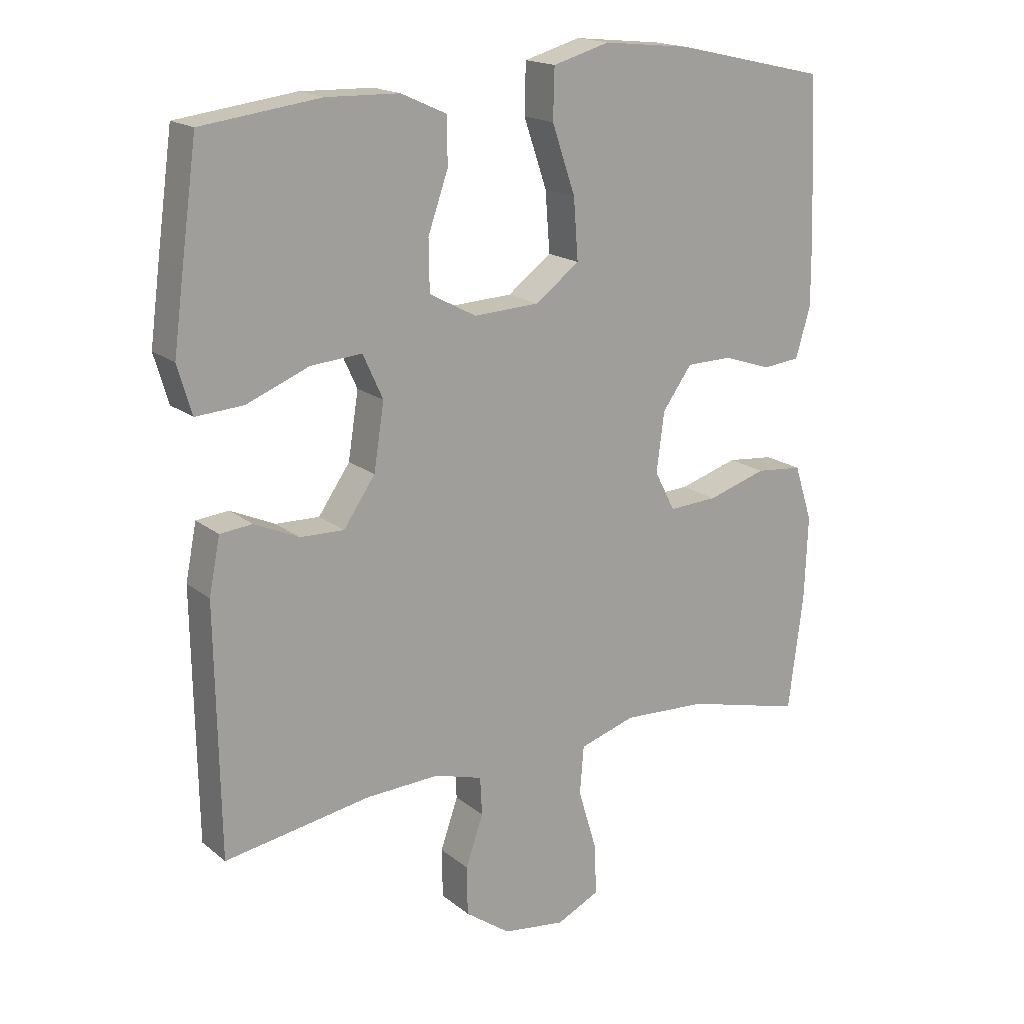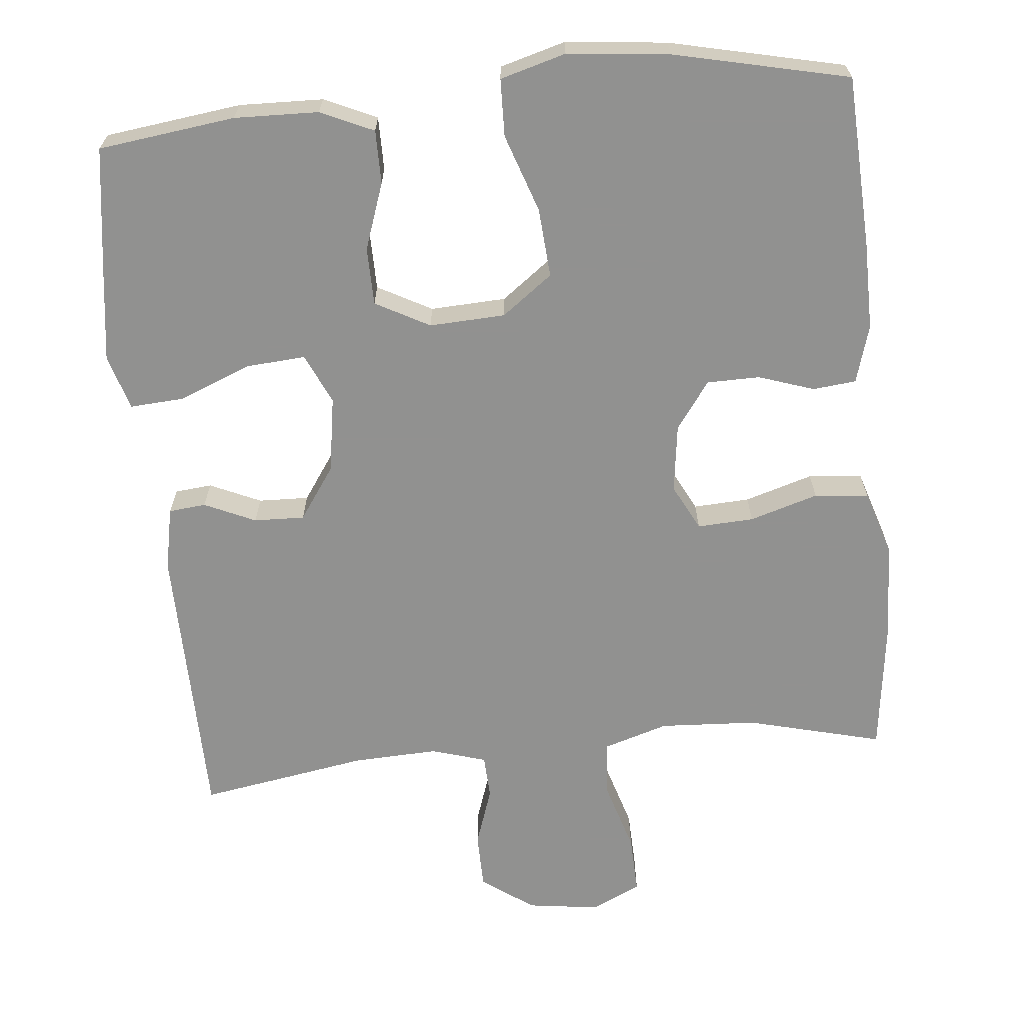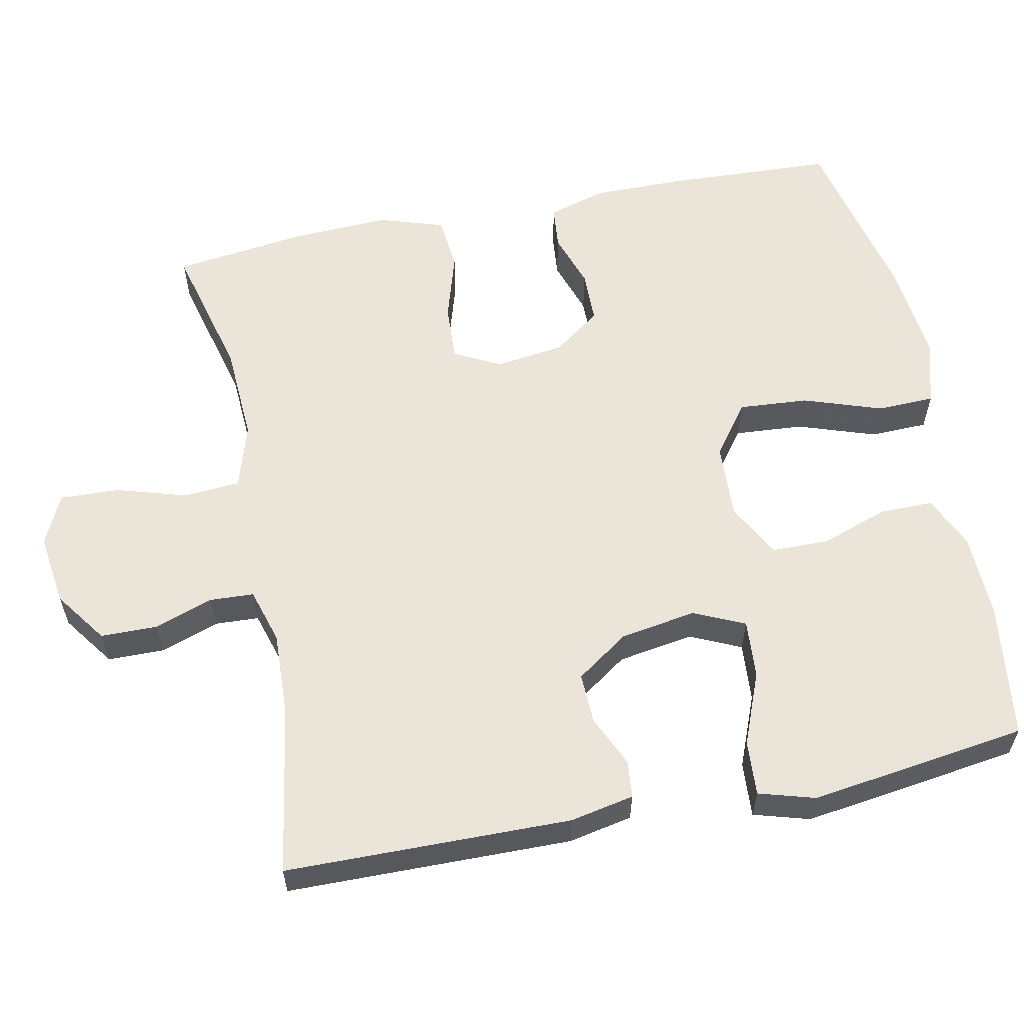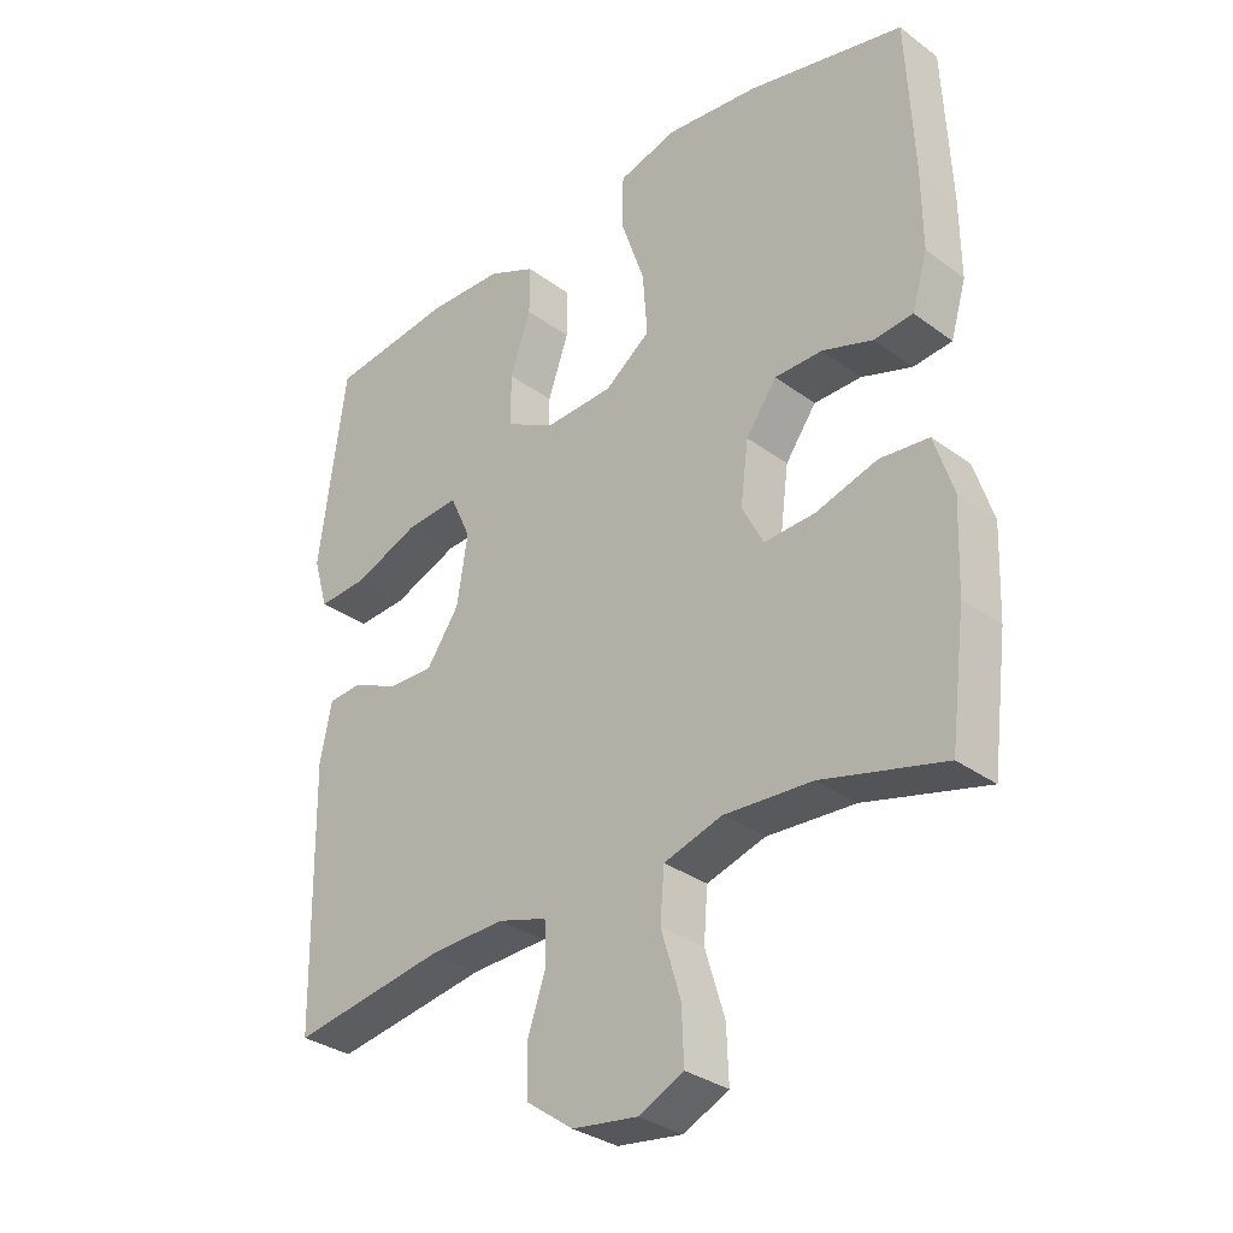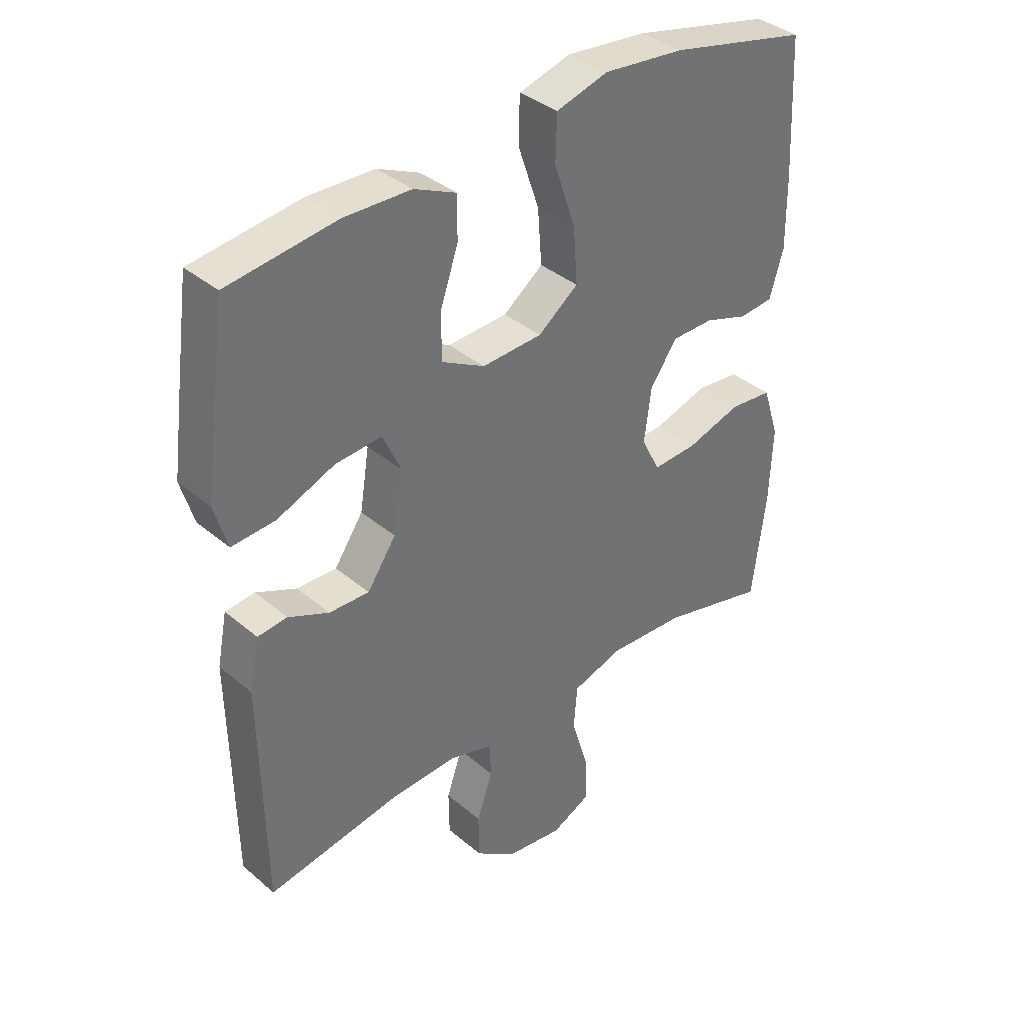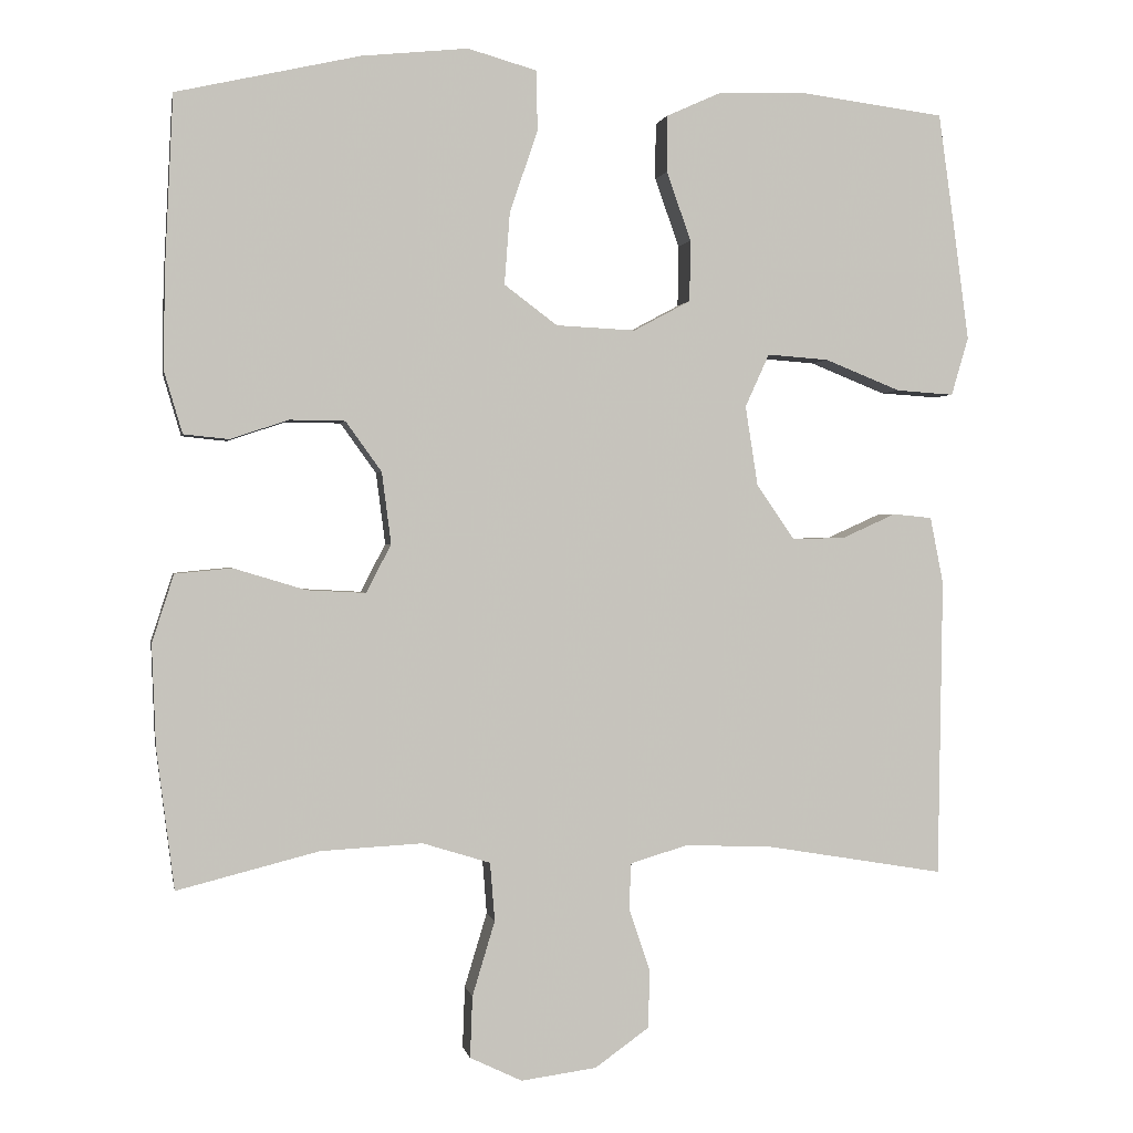
<metadata>
{"format":"obj","ext":"obj","renderer":"f3d","projection":"perspective","resolution":1024,"background":"white","views":[{"elev":17.6,"azim":-33.5,"up":"+Z"},{"elev":-66.0,"azim":5.5,"up":"+Y"},{"elev":59.0,"azim":-101.6,"up":"+Y"},{"elev":-32.0,"azim":44.1,"up":"+Z"},{"elev":37.1,"azim":-42.7,"up":"+Z"},{"elev":0.8,"azim":169.7,"up":"+Z"}]}
</metadata>
<code>
v 0.5 0.07 0.5
v 0.511 0.07 0.269
v 0.512 0.07 0.151
v 0.489 0.07 0.073
v 0.431 0.07 0.067
v 0.356 0.07 0.092
v 0.285 0.07 0.091
v 0.239 0.07 0.027
v 0.227 0.07 -0.065
v 0.259 0.07 -0.127
v 0.335 0.07 -0.123
v 0.427 0.07 -0.095
v 0.5 0.07 -0.102
v 0.528 0.07 -0.189
v 0.523 0.07 -0.319
v 0.5 0.07 -0.5
v 0.318 0.07 -0.454
v 0.187 0.07 -0.447
v 0.1 0.07 -0.474
v 0.094 0.07 -0.549
v 0.123 0.07 -0.645
v 0.126 0.07 -0.724
v 0.059 0.07 -0.756
v -0.038 0.07 -0.743
v -0.108 0.07 -0.693
v -0.109 0.07 -0.617
v -0.082 0.07 -0.538
v -0.085 0.07 -0.479
v -0.159 0.07 -0.457
v -0.273 0.07 -0.462
v -0.5 0.07 -0.5
v -0.506 0.07 -0.117
v -0.489 0.07 -0.031
v -0.439 0.07 -0.026
v -0.37 0.07 -0.057
v -0.302 0.07 -0.059
v -0.253 0.07 0.012
v -0.237 0.07 0.114
v -0.268 0.07 0.182
v -0.347 0.07 0.176
v -0.444 0.07 0.137
v -0.518 0.07 0.132
v -0.54 0.07 0.207
v -0.524 0.07 0.327
v -0.5 0.07 0.5
v -0.316 0.07 0.524
v -0.203 0.07 0.521
v -0.132 0.07 0.489
v -0.132 0.07 0.417
v -0.163 0.07 0.328
v -0.162 0.07 0.25
v -0.089 0.07 0.211
v 0.013 0.07 0.216
v 0.081 0.07 0.267
v 0.074 0.07 0.36
v 0.038 0.07 0.465
v 0.04 0.07 0.542
v 0.128 0.07 0.567
v 0.265 0.07 0.553
v 0.5 0 0.5
v 0.511 0 0.269
v 0.512 0 0.151
v 0.489 0 0.073
v 0.431 0 0.067
v 0.356 0 0.092
v 0.285 0 0.091
v 0.239 0 0.027
v 0.227 0 -0.065
v 0.259 0 -0.127
v 0.335 0 -0.123
v 0.427 0 -0.095
v 0.5 0 -0.102
v 0.528 0 -0.189
v 0.523 0 -0.319
v 0.5 0 -0.5
v 0.318 0 -0.454
v 0.187 0 -0.447
v 0.1 0 -0.474
v 0.094 0 -0.549
v 0.123 0 -0.645
v 0.126 0 -0.724
v 0.059 0 -0.756
v -0.038 0 -0.743
v -0.108 0 -0.693
v -0.109 0 -0.617
v -0.082 0 -0.538
v -0.085 0 -0.479
v -0.159 0 -0.457
v -0.273 0 -0.462
v -0.5 0 -0.5
v -0.506 0 -0.117
v -0.489 0 -0.031
v -0.439 0 -0.026
v -0.37 0 -0.057
v -0.302 0 -0.059
v -0.253 0 0.012
v -0.237 0 0.114
v -0.268 0 0.182
v -0.347 0 0.176
v -0.444 0 0.137
v -0.518 0 0.132
v -0.54 0 0.207
v -0.524 0 0.327
v -0.5 0 0.5
v -0.316 0 0.524
v -0.203 0 0.521
v -0.132 0 0.489
v -0.132 0 0.417
v -0.163 0 0.328
v -0.162 0 0.25
v -0.089 0 0.211
v 0.013 0 0.216
v 0.081 0 0.267
v 0.074 0 0.36
v 0.038 0 0.465
v 0.04 0 0.542
v 0.128 0 0.567
v 0.265 0 0.553
f 4 5 6
f 3 4 6
f 2 3 6
f 1 2 6
f 59 1 6
f 58 59 6
f 57 58 6
f 56 57 6
f 55 56 6
f 54 55 6 7
f 53 54 7 8
f 52 53 8 9
f 51 52 9 10
f 48 49 50
f 47 48 50
f 46 47 50
f 45 46 50
f 44 45 50
f 43 44 50
f 42 43 50
f 41 42 50
f 40 41 50
f 39 40 50 51
f 38 39 51 10
f 33 34 35
f 32 33 35
f 31 32 35
f 30 31 35
f 29 30 35 36
f 28 29 36 37
f 25 26 27
f 24 25 27
f 23 24 27
f 22 23 27
f 21 22 27
f 20 21 27
f 19 20 27 28
f 37 38 10
f 28 37 10
f 19 28 10
f 18 19 10
f 15 16 17
f 14 15 17
f 13 14 17
f 12 13 17
f 11 12 17
f 10 11 17 18
f 65 64 63
f 65 63 62
f 65 62 61
f 65 61 60
f 65 60 118
f 65 118 117
f 65 117 116
f 65 116 115
f 65 115 114
f 66 65 114 113
f 67 66 113 112
f 68 67 112 111
f 69 68 111 110
f 109 108 107
f 109 107 106
f 109 106 105
f 109 105 104
f 109 104 103
f 109 103 102
f 109 102 101
f 109 101 100
f 109 100 99
f 110 109 99 98
f 69 110 98 97
f 94 93 92
f 94 92 91
f 94 91 90
f 94 90 89
f 95 94 89 88
f 96 95 88 87
f 86 85 84
f 86 84 83
f 86 83 82
f 86 82 81
f 86 81 80
f 86 80 79
f 87 86 79 78
f 69 97 96
f 69 96 87
f 69 87 78
f 69 78 77
f 76 75 74
f 76 74 73
f 76 73 72
f 76 72 71
f 76 71 70
f 77 76 70 69
f 1 60 61 2
f 2 61 62 3
f 3 62 63 4
f 4 63 64 5
f 5 64 65 6
f 6 65 66 7
f 7 66 67 8
f 8 67 68 9
f 9 68 69 10
f 10 69 70 11
f 11 70 71 12
f 12 71 72 13
f 13 72 73 14
f 14 73 74 15
f 15 74 75 16
f 16 75 76 17
f 17 76 77 18
f 18 77 78 19
f 19 78 79 20
f 20 79 80 21
f 21 80 81 22
f 22 81 82 23
f 23 82 83 24
f 24 83 84 25
f 25 84 85 26
f 26 85 86 27
f 27 86 87 28
f 28 87 88 29
f 29 88 89 30
f 30 89 90 31
f 31 90 91 32
f 32 91 92 33
f 33 92 93 34
f 34 93 94 35
f 35 94 95 36
f 36 95 96 37
f 37 96 97 38
f 38 97 98 39
f 39 98 99 40
f 40 99 100 41
f 41 100 101 42
f 42 101 102 43
f 43 102 103 44
f 44 103 104 45
f 45 104 105 46
f 46 105 106 47
f 47 106 107 48
f 48 107 108 49
f 49 108 109 50
f 50 109 110 51
f 51 110 111 52
f 52 111 112 53
f 53 112 113 54
f 54 113 114 55
f 55 114 115 56
f 56 115 116 57
f 57 116 117 58
f 58 117 118 59
f 59 118 60 1

</code>
